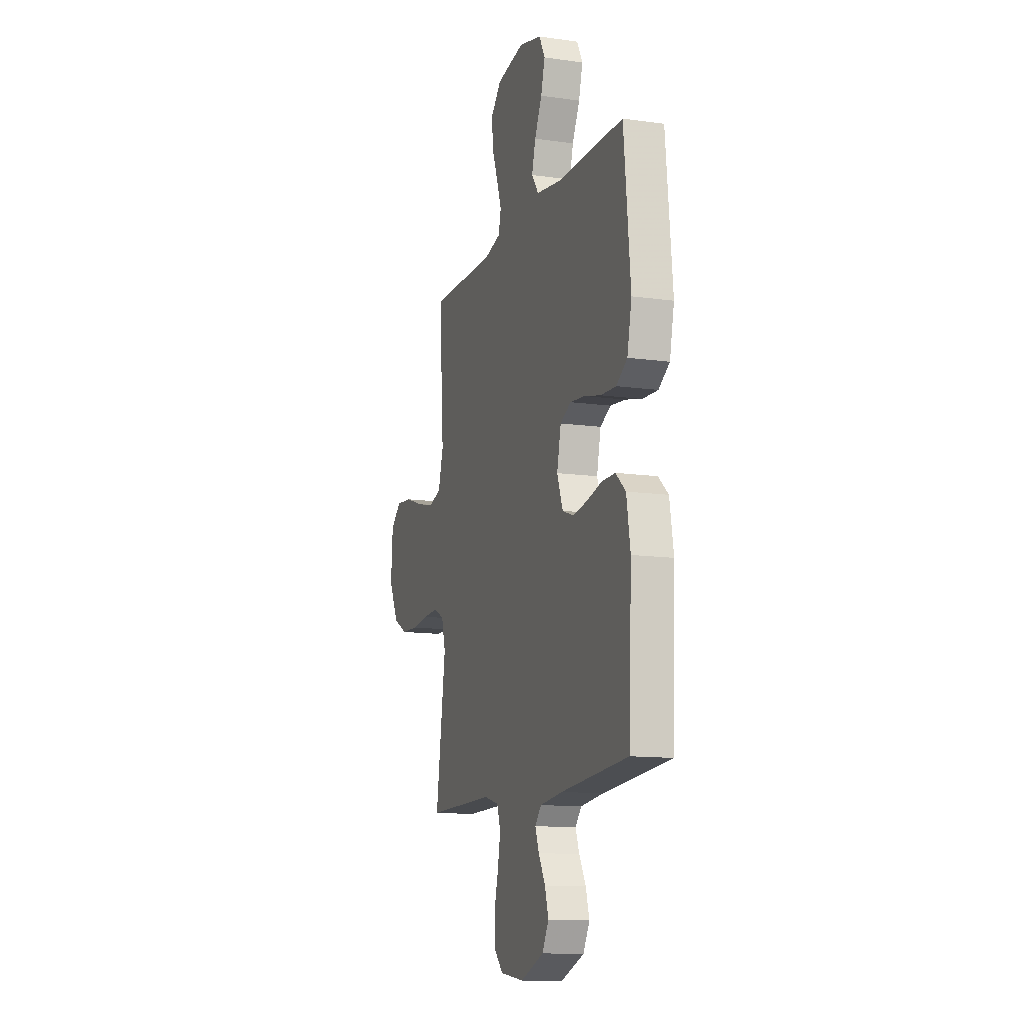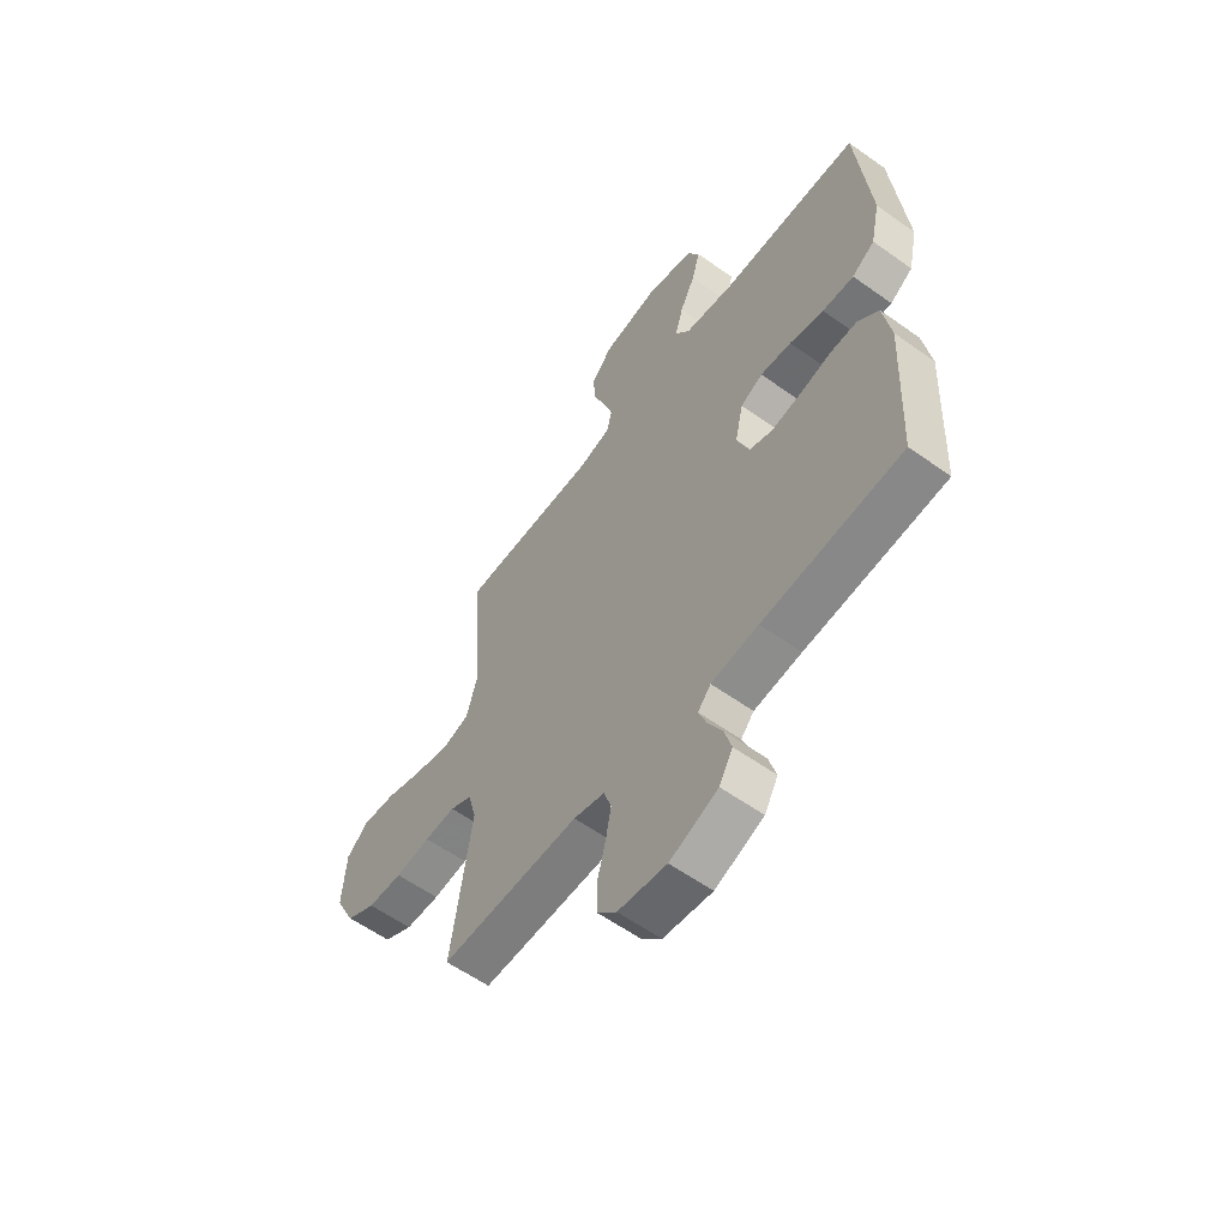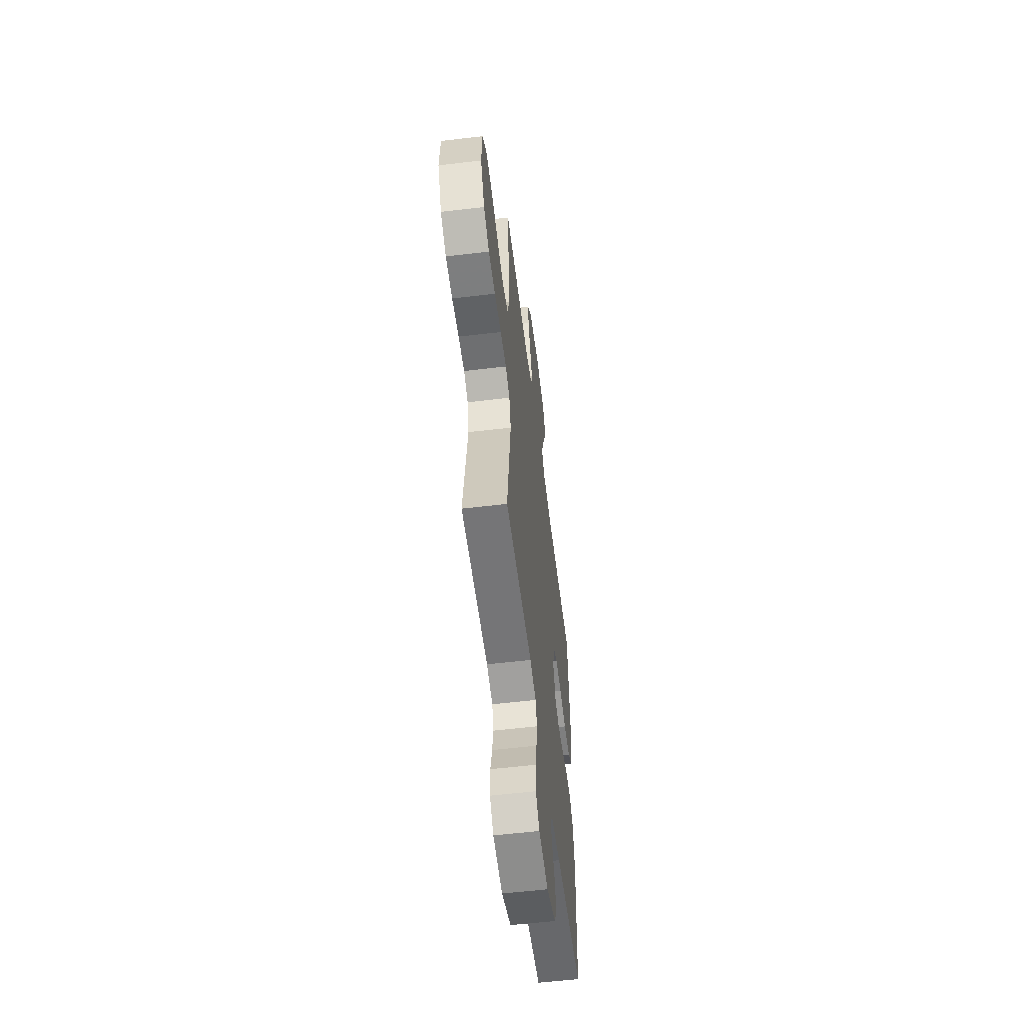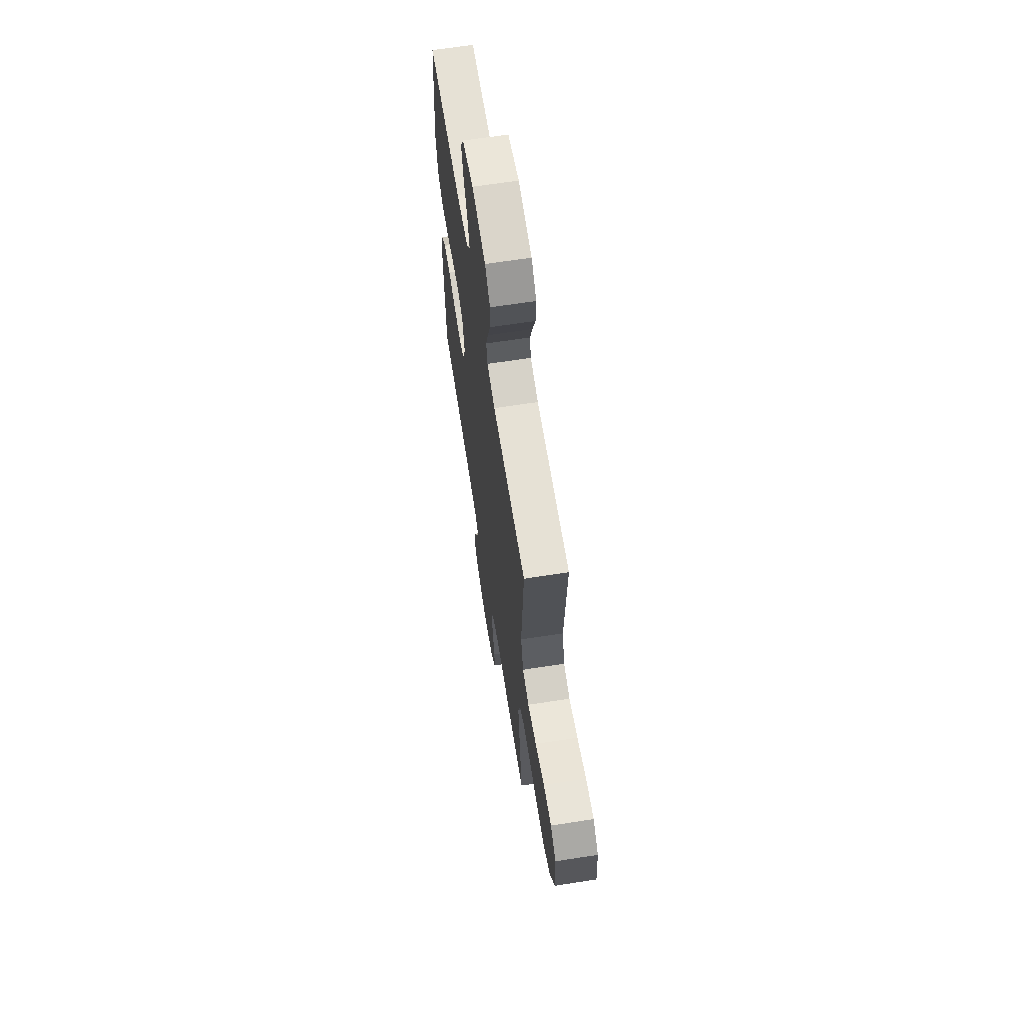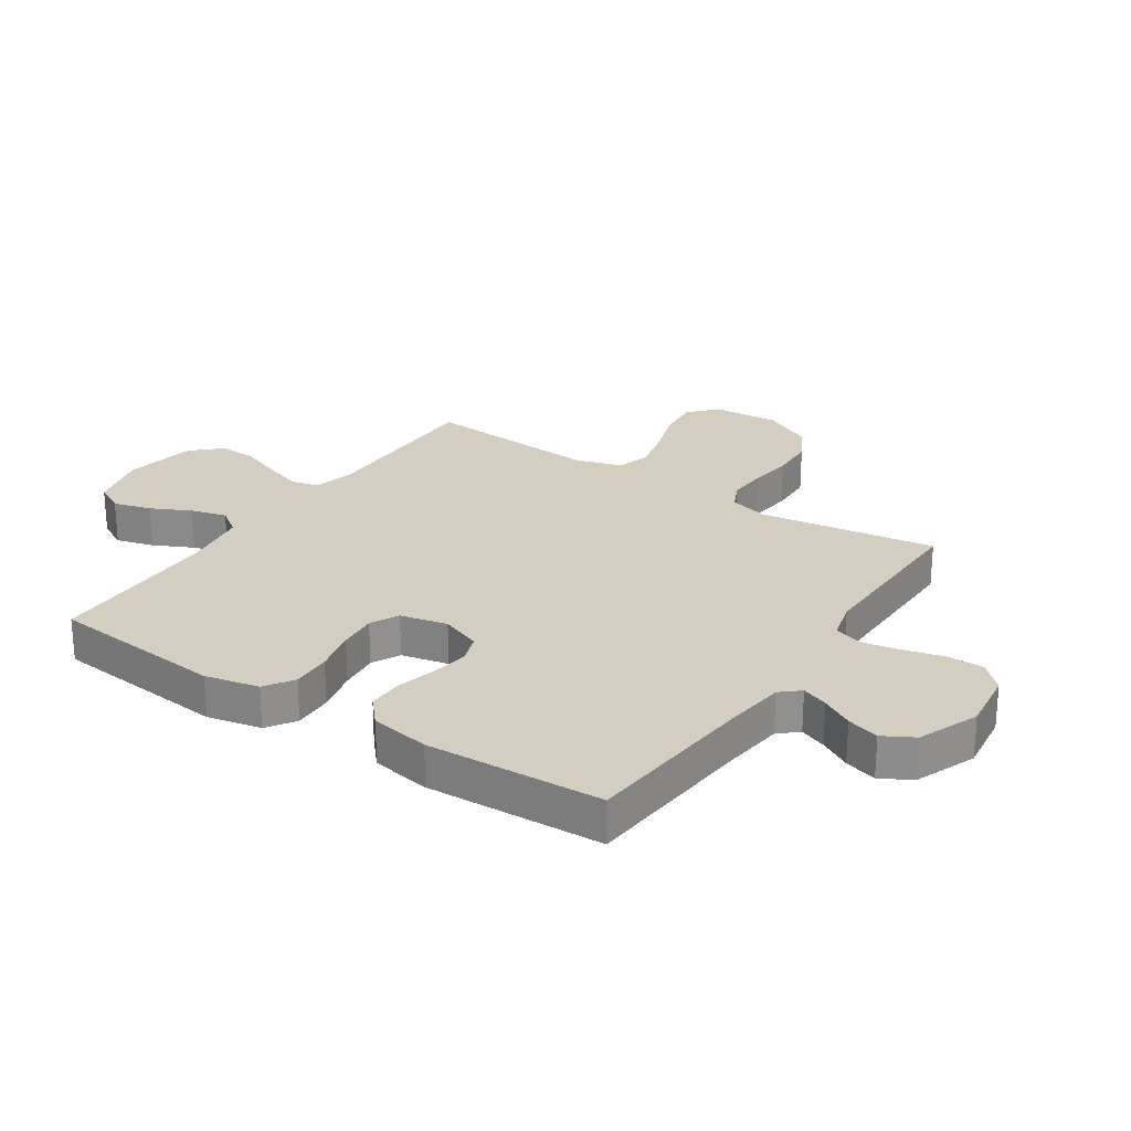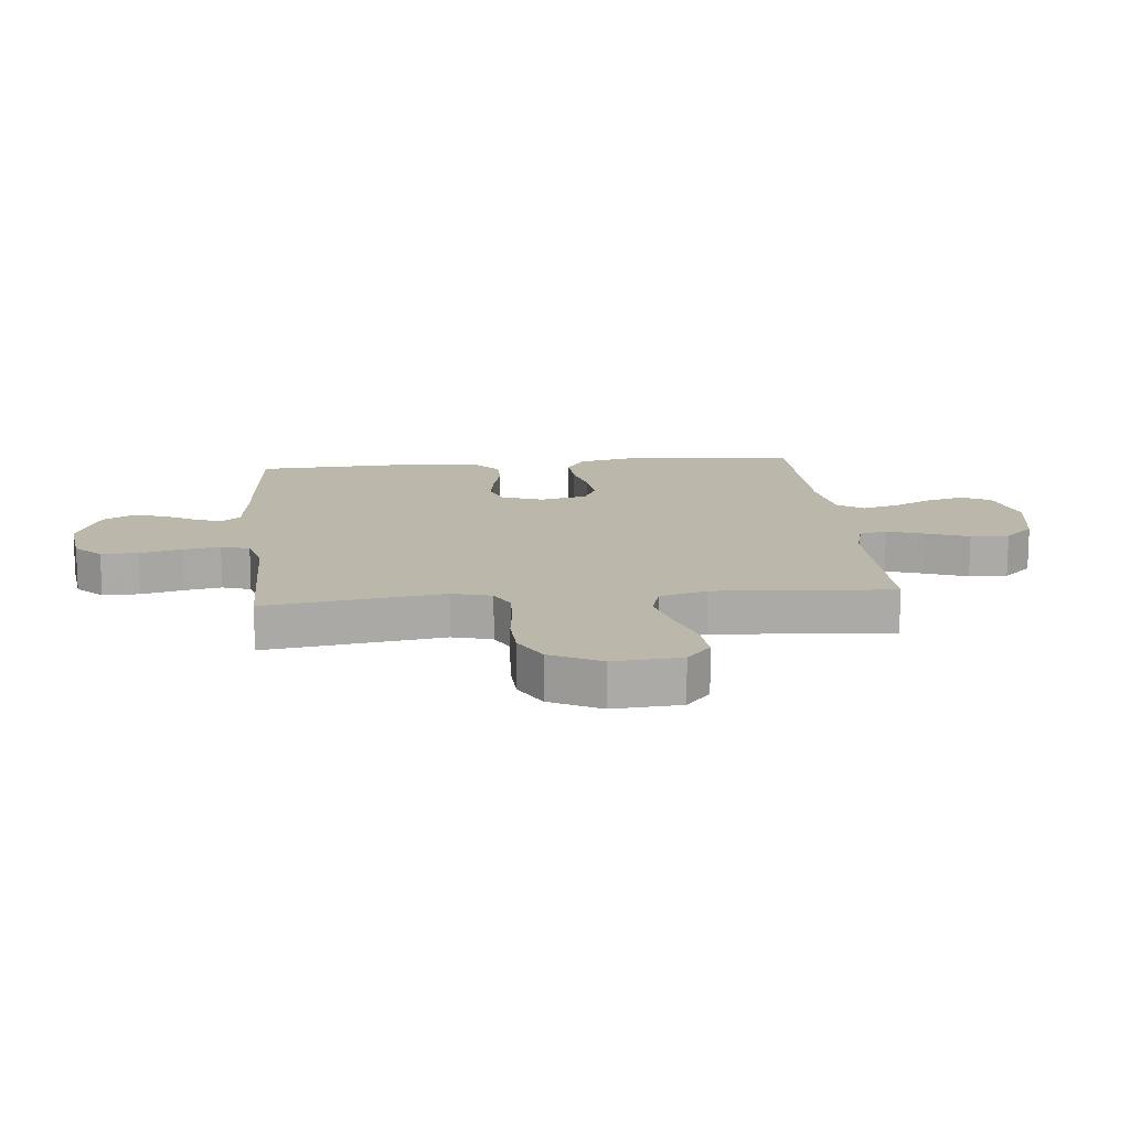
<metadata>
{"format":"obj","ext":"obj","renderer":"f3d","projection":"perspective","resolution":1024,"background":"white","views":[{"elev":-12.4,"azim":71.7,"up":"+Z"},{"elev":-58.7,"azim":53.6,"up":"+Z"},{"elev":-57.1,"azim":-82.9,"up":"+Z"},{"elev":64.9,"azim":-98.9,"up":"+Z"},{"elev":25.1,"azim":123.8,"up":"+Y"},{"elev":14.3,"azim":-95.6,"up":"+Y"}]}
</metadata>
<code>
v -0.5 0.07 0.5
v -0.2 0.07 0.498
v -0.129 0.07 0.516
v -0.118 0.07 0.563
v -0.14 0.07 0.628
v -0.166 0.07 0.698
v -0.169 0.07 0.763
v -0.123 0.07 0.812
v 0 0.07 0.833
v 0.102 0.07 0.806
v 0.128 0.07 0.756
v 0.11 0.07 0.692
v 0.077 0.07 0.625
v 0.06 0.07 0.564
v 0.091 0.07 0.52
v 0.2 0.07 0.503
v 0.5 0.07 0.5
v 0.529 0.07 0.2
v 0.509 0.07 0.108
v 0.46 0.07 0.076
v 0.392 0.07 0.079
v 0.318 0.07 0.097
v 0.251 0.07 0.104
v 0.203 0.07 0.08
v 0.185 0.07 0
v 0.211 0.07 -0.069
v 0.261 0.07 -0.087
v 0.325 0.07 -0.077
v 0.393 0.07 -0.06
v 0.453 0.07 -0.06
v 0.497 0.07 -0.099
v 0.514 0.07 -0.2
v 0.5 0.07 -0.5
v 0.2 0.07 -0.525
v 0.098 0.07 -0.537
v 0.07 0.07 -0.569
v 0.087 0.07 -0.614
v 0.117 0.07 -0.668
v 0.133 0.07 -0.723
v 0.104 0.07 -0.775
v 0 0.07 -0.816
v -0.105 0.07 -0.802
v -0.147 0.07 -0.759
v -0.147 0.07 -0.696
v -0.129 0.07 -0.627
v -0.117 0.07 -0.563
v -0.133 0.07 -0.515
v -0.2 0.07 -0.497
v -0.5 0.07 -0.5
v -0.456 0.07 -0.2
v -0.474 0.07 -0.133
v -0.521 0.07 -0.11
v -0.588 0.07 -0.113
v -0.664 0.07 -0.122
v -0.739 0.07 -0.119
v -0.802 0.07 -0.085
v -0.845 0.07 0
v -0.837 0.07 0.115
v -0.789 0.07 0.156
v -0.717 0.07 0.149
v -0.636 0.07 0.122
v -0.559 0.07 0.103
v -0.502 0.07 0.12
v -0.479 0.07 0.2
v -0.5 0 0.5
v -0.2 0 0.498
v -0.129 0 0.516
v -0.118 0 0.563
v -0.14 0 0.628
v -0.166 0 0.698
v -0.169 0 0.763
v -0.123 0 0.812
v 0 0 0.833
v 0.102 0 0.806
v 0.128 0 0.756
v 0.11 0 0.692
v 0.077 0 0.625
v 0.06 0 0.564
v 0.091 0 0.52
v 0.2 0 0.503
v 0.5 0 0.5
v 0.529 0 0.2
v 0.509 0 0.108
v 0.46 0 0.076
v 0.392 0 0.079
v 0.318 0 0.097
v 0.251 0 0.104
v 0.203 0 0.08
v 0.185 0 0
v 0.211 0 -0.069
v 0.261 0 -0.087
v 0.325 0 -0.077
v 0.393 0 -0.06
v 0.453 0 -0.06
v 0.497 0 -0.099
v 0.514 0 -0.2
v 0.5 0 -0.5
v 0.2 0 -0.525
v 0.098 0 -0.537
v 0.07 0 -0.569
v 0.087 0 -0.614
v 0.117 0 -0.668
v 0.133 0 -0.723
v 0.104 0 -0.775
v 0 0 -0.816
v -0.105 0 -0.802
v -0.147 0 -0.759
v -0.147 0 -0.696
v -0.129 0 -0.627
v -0.117 0 -0.563
v -0.133 0 -0.515
v -0.2 0 -0.497
v -0.5 0 -0.5
v -0.456 0 -0.2
v -0.474 0 -0.133
v -0.521 0 -0.11
v -0.588 0 -0.113
v -0.664 0 -0.122
v -0.739 0 -0.119
v -0.802 0 -0.085
v -0.845 0 0
v -0.837 0 0.115
v -0.789 0 0.156
v -0.717 0 0.149
v -0.636 0 0.122
v -0.559 0 0.103
v -0.502 0 0.12
v -0.479 0 0.2
f 59 60 61
f 58 59 61
f 57 58 61
f 56 57 61
f 55 56 61
f 54 55 61
f 53 54 61
f 52 53 61 62
f 51 52 62 63
f 48 49 50
f 51 63 64
f 50 51 64
f 48 50 64
f 47 48 64
f 43 44 45
f 42 43 45
f 41 42 45
f 40 41 45
f 39 40 45
f 38 39 45
f 37 38 45
f 36 37 45 46
f 35 36 46 47
f 32 33 34
f 31 32 34
f 30 31 34
f 29 30 34
f 28 29 34
f 34 35 47
f 28 34 47
f 27 28 47
f 20 21 22
f 19 20 22
f 18 19 22
f 17 18 22
f 16 17 22
f 15 16 22 23
f 14 15 23 24
f 11 12 13
f 10 11 13
f 9 10 13
f 8 9 13
f 7 8 13
f 6 7 13
f 5 6 13
f 4 5 13 14
f 14 24 25
f 4 14 25
f 3 4 25
f 64 1 2
f 3 25 26
f 2 3 26
f 64 2 26
f 47 64 26
f 26 27 47
f 125 124 123
f 125 123 122
f 125 122 121
f 125 121 120
f 125 120 119
f 125 119 118
f 125 118 117
f 126 125 117 116
f 127 126 116 115
f 114 113 112
f 128 127 115
f 128 115 114
f 128 114 112
f 128 112 111
f 109 108 107
f 109 107 106
f 109 106 105
f 109 105 104
f 109 104 103
f 109 103 102
f 109 102 101
f 110 109 101 100
f 111 110 100 99
f 98 97 96
f 98 96 95
f 98 95 94
f 98 94 93
f 98 93 92
f 111 99 98
f 111 98 92
f 111 92 91
f 86 85 84
f 86 84 83
f 86 83 82
f 86 82 81
f 86 81 80
f 87 86 80 79
f 88 87 79 78
f 77 76 75
f 77 75 74
f 77 74 73
f 77 73 72
f 77 72 71
f 77 71 70
f 77 70 69
f 78 77 69 68
f 89 88 78
f 89 78 68
f 89 68 67
f 66 65 128
f 90 89 67
f 90 67 66
f 90 66 128
f 90 128 111
f 111 91 90
f 1 65 66 2
f 2 66 67 3
f 3 67 68 4
f 4 68 69 5
f 5 69 70 6
f 6 70 71 7
f 7 71 72 8
f 8 72 73 9
f 9 73 74 10
f 10 74 75 11
f 11 75 76 12
f 12 76 77 13
f 13 77 78 14
f 14 78 79 15
f 15 79 80 16
f 16 80 81 17
f 17 81 82 18
f 18 82 83 19
f 19 83 84 20
f 20 84 85 21
f 21 85 86 22
f 22 86 87 23
f 23 87 88 24
f 24 88 89 25
f 25 89 90 26
f 26 90 91 27
f 27 91 92 28
f 28 92 93 29
f 29 93 94 30
f 30 94 95 31
f 31 95 96 32
f 32 96 97 33
f 33 97 98 34
f 34 98 99 35
f 35 99 100 36
f 36 100 101 37
f 37 101 102 38
f 38 102 103 39
f 39 103 104 40
f 40 104 105 41
f 41 105 106 42
f 42 106 107 43
f 43 107 108 44
f 44 108 109 45
f 45 109 110 46
f 46 110 111 47
f 47 111 112 48
f 48 112 113 49
f 49 113 114 50
f 50 114 115 51
f 51 115 116 52
f 52 116 117 53
f 53 117 118 54
f 54 118 119 55
f 55 119 120 56
f 56 120 121 57
f 57 121 122 58
f 58 122 123 59
f 59 123 124 60
f 60 124 125 61
f 61 125 126 62
f 62 126 127 63
f 63 127 128 64
f 64 128 65 1

</code>
